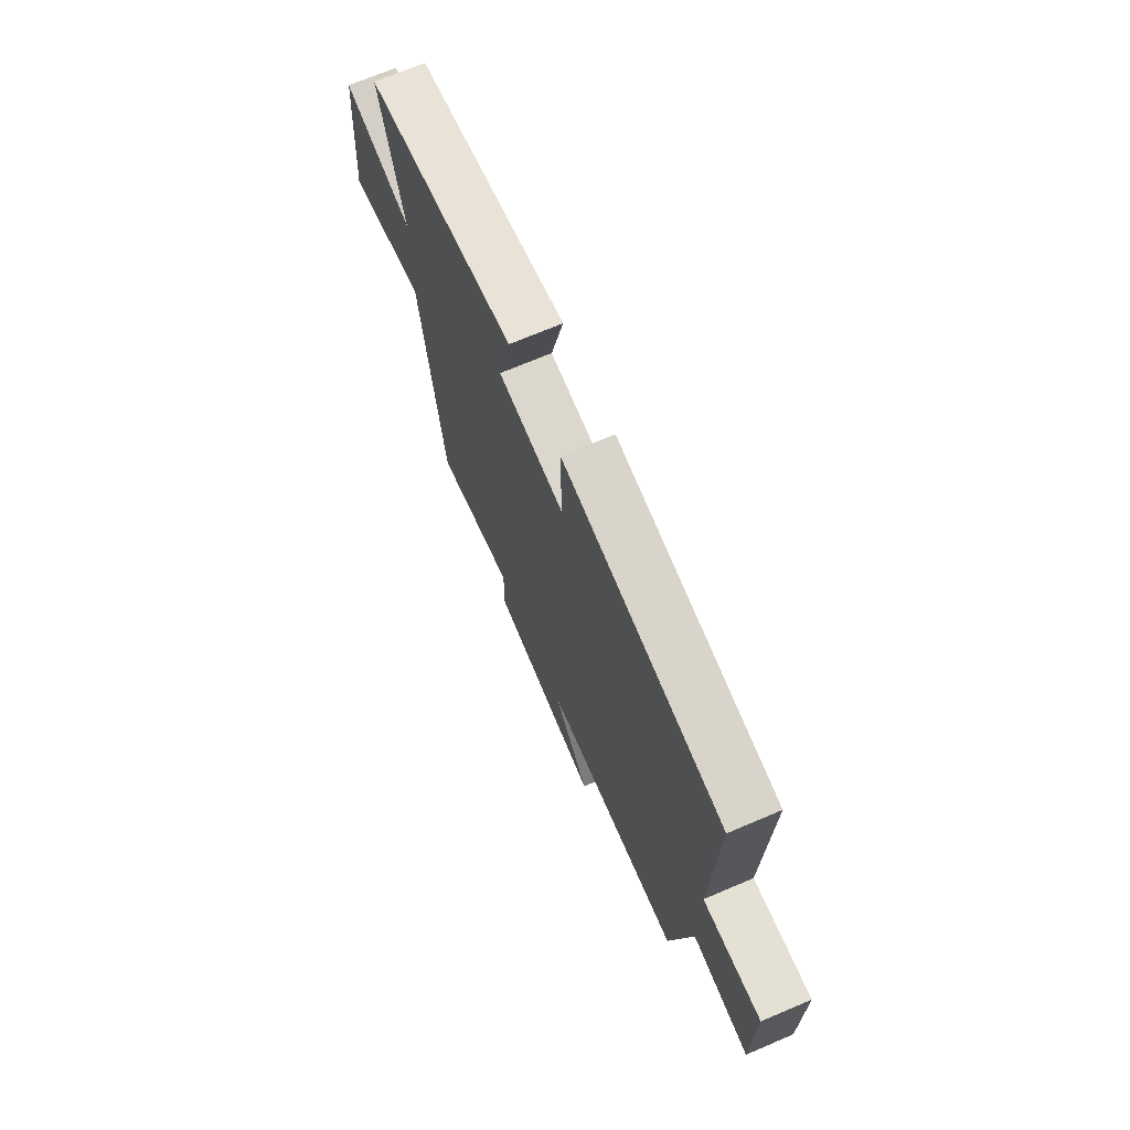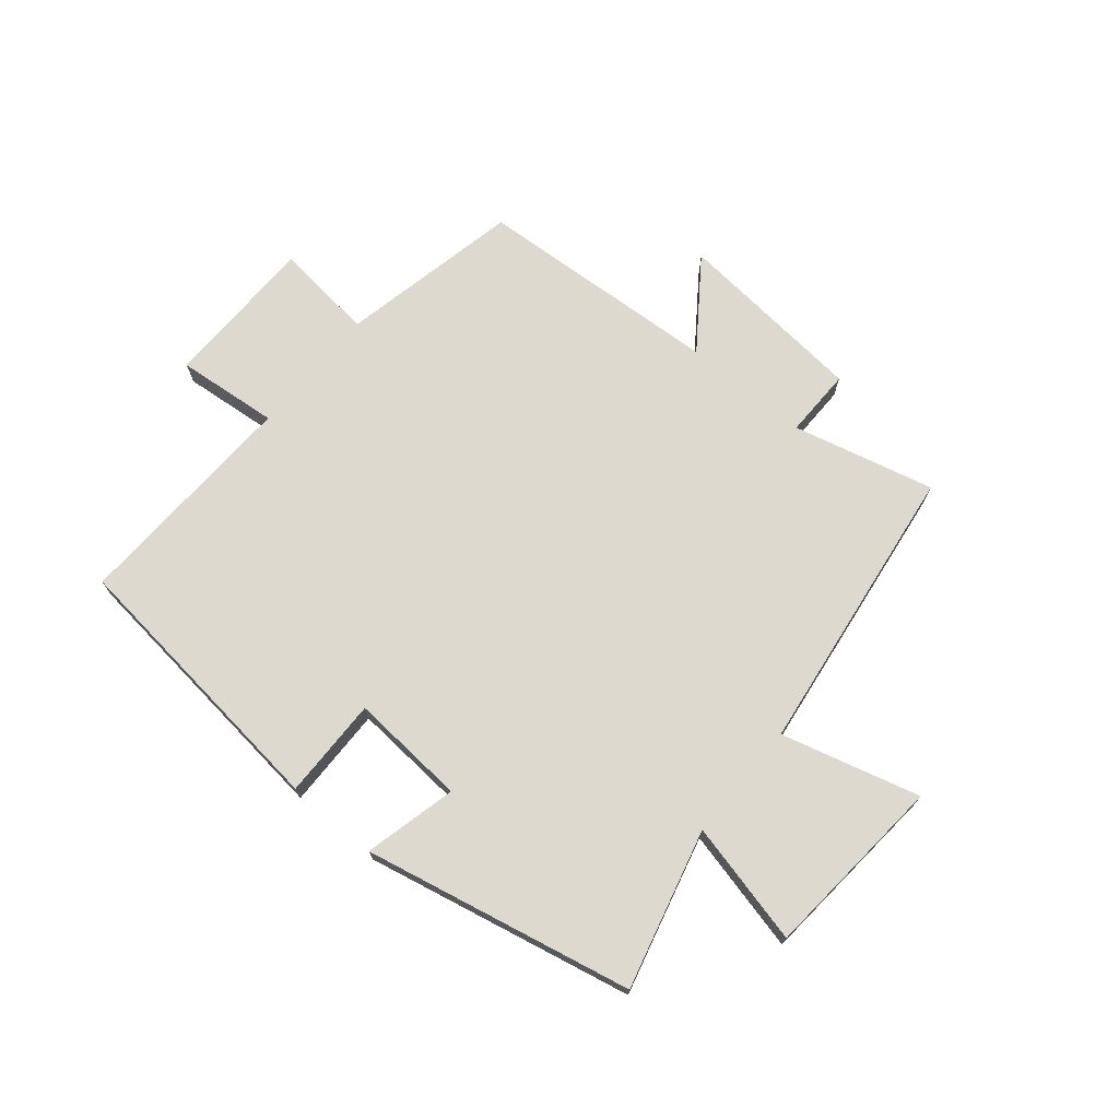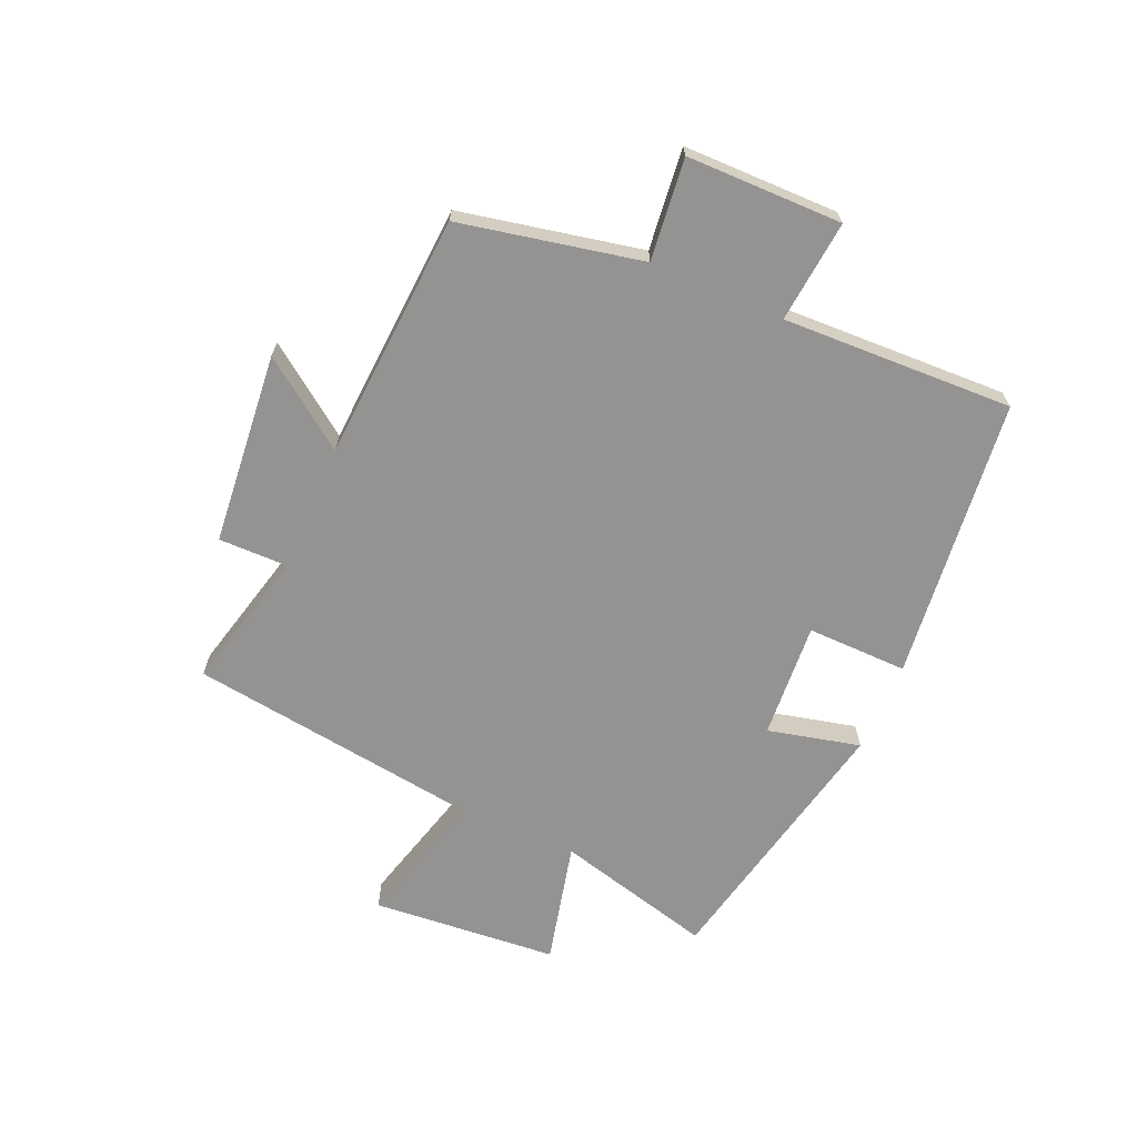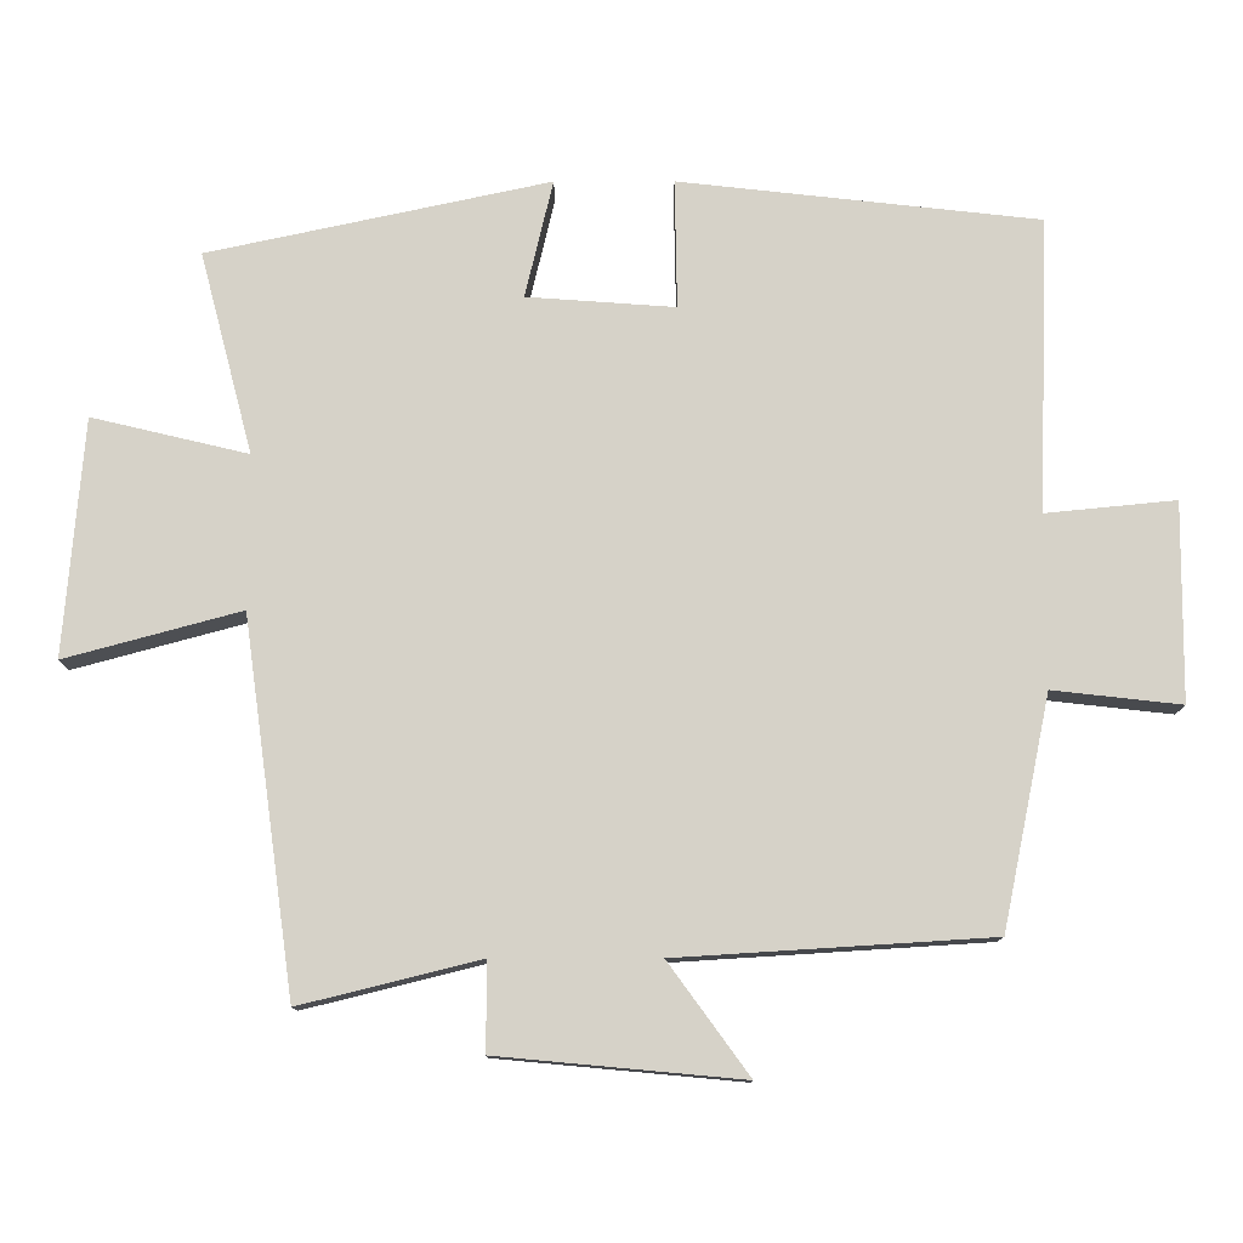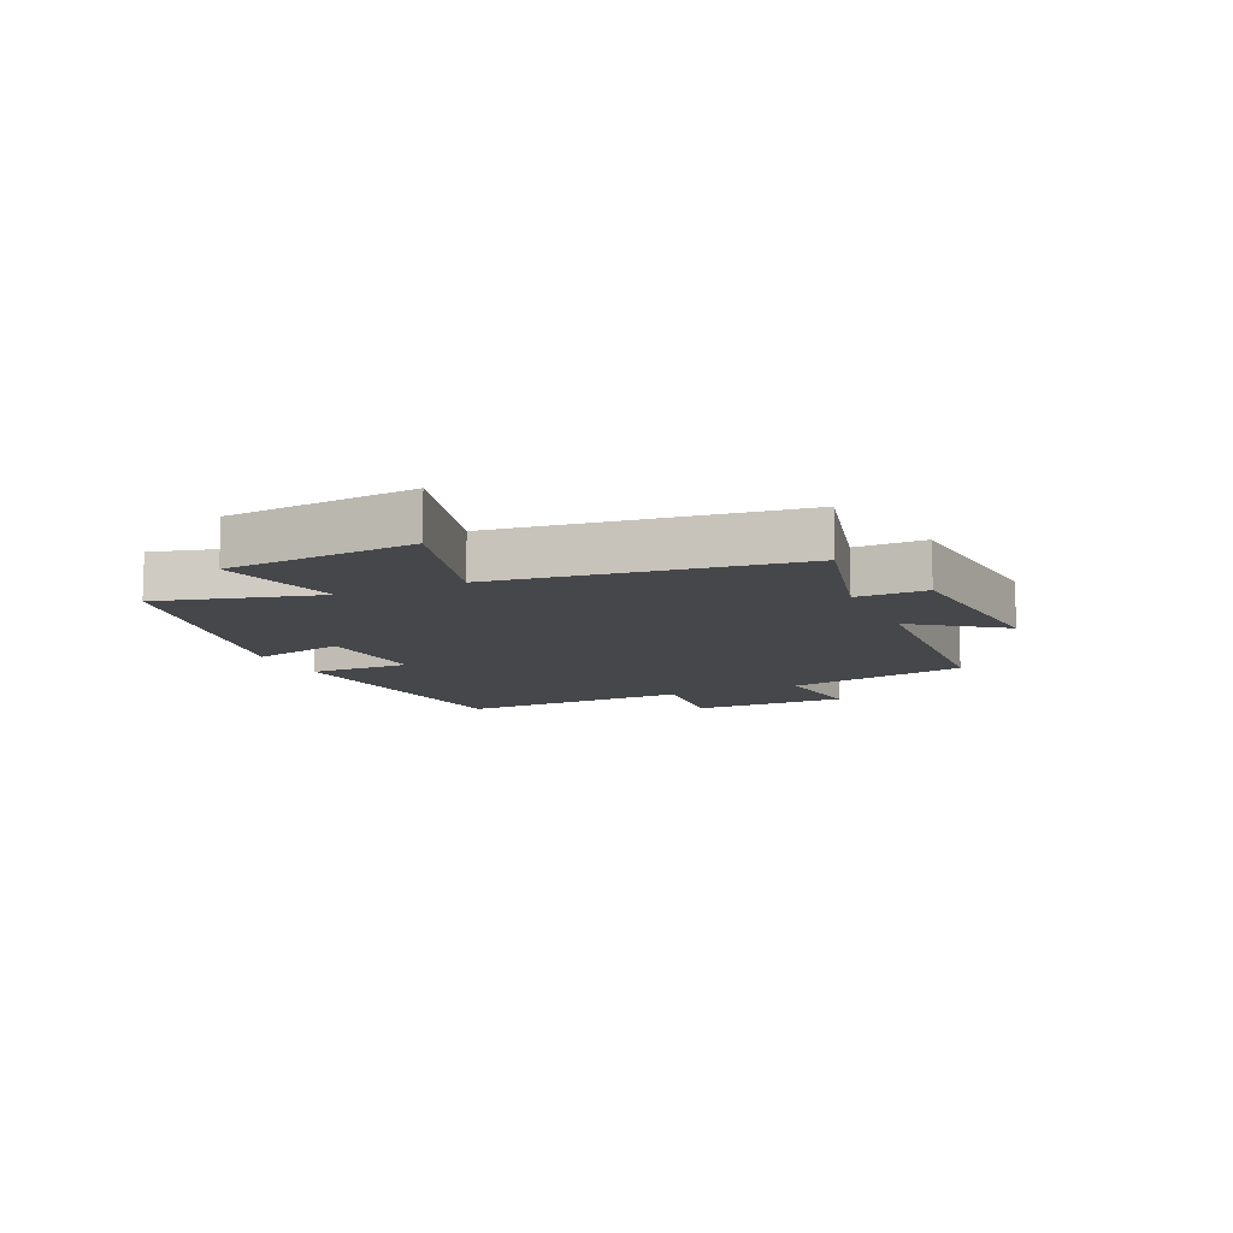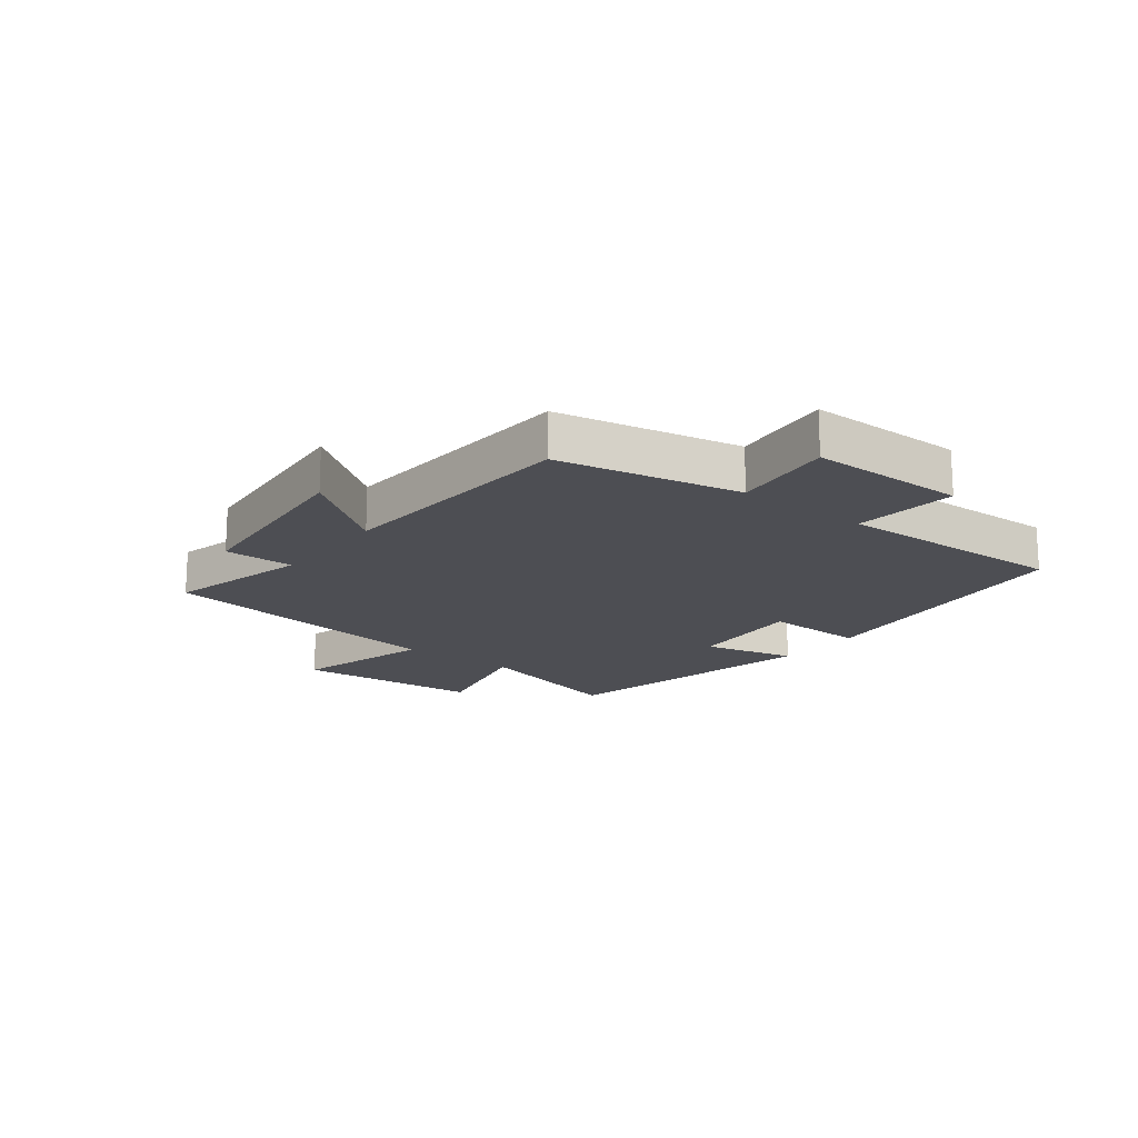
<metadata>
{"format":"obj","ext":"obj","renderer":"f3d","projection":"perspective","resolution":1024,"background":"white","views":[{"elev":69.7,"azim":-113.1,"up":"+Z"},{"elev":71.7,"azim":39.9,"up":"+Y"},{"elev":-66.8,"azim":-113.5,"up":"+Y"},{"elev":-11.7,"azim":-179.8,"up":"+Z"},{"elev":-10.8,"azim":114.3,"up":"+Y"},{"elev":-17.3,"azim":-127.9,"up":"+Y"}]}
</metadata>
<code>
v 0.432 0.07 -0.559
v 0.194 0.07 -0.5
v 0.195 0.07 -0.617
v -0.129 0.07 -0.647
v -0.022 0.07 -0.5
v -0.437 0.07 -0.474
v -0.5 0.07 -0.168
v -0.67 0.07 -0.187
v -0.672 0.07 0.075
v -0.5 0.07 0.058
v -0.514 0.07 0.447
v -0.038 0.07 0.5
v -0.041 0.07 0.33
v 0.155 0.07 0.344
v 0.118 0.07 0.5
v 0.57 0.07 0.403
v 0.5 0.07 0.136
v 0.707 0.07 0.185
v 0.733 0.07 -0.129
v 0.5 0.07 -0.066
v 0.432 0 -0.559
v 0.194 0 -0.5
v 0.195 0 -0.617
v -0.129 0 -0.647
v -0.022 0 -0.5
v -0.437 0 -0.474
v -0.5 0 -0.168
v -0.67 0 -0.187
v -0.672 0 0.075
v -0.5 0 0.058
v -0.514 0 0.447
v -0.038 0 0.5
v -0.041 0 0.33
v 0.155 0 0.344
v 0.118 0 0.5
v 0.57 0 0.403
v 0.5 0 0.136
v 0.707 0 0.185
v 0.733 0 -0.129
v 0.5 0 -0.066
f 17 18 19 20
f 17 20 1 2
f 14 15 16 17
f 13 14 17 2
f 10 11 12 13
f 10 13 2 3
f 7 8 9 10
f 5 6 7 10
f 5 10 3
f 3 4 5
f 40 39 38 37
f 22 21 40 37
f 37 36 35 34
f 22 37 34 33
f 33 32 31 30
f 23 22 33 30
f 30 29 28 27
f 30 27 26 25
f 23 30 25
f 25 24 23
f 1 21 22 2
f 2 22 23 3
f 3 23 24 4
f 4 24 25 5
f 5 25 26 6
f 6 26 27 7
f 7 27 28 8
f 8 28 29 9
f 9 29 30 10
f 10 30 31 11
f 11 31 32 12
f 12 32 33 13
f 13 33 34 14
f 14 34 35 15
f 15 35 36 16
f 16 36 37 17
f 17 37 38 18
f 18 38 39 19
f 19 39 40 20
f 20 40 21 1

</code>
